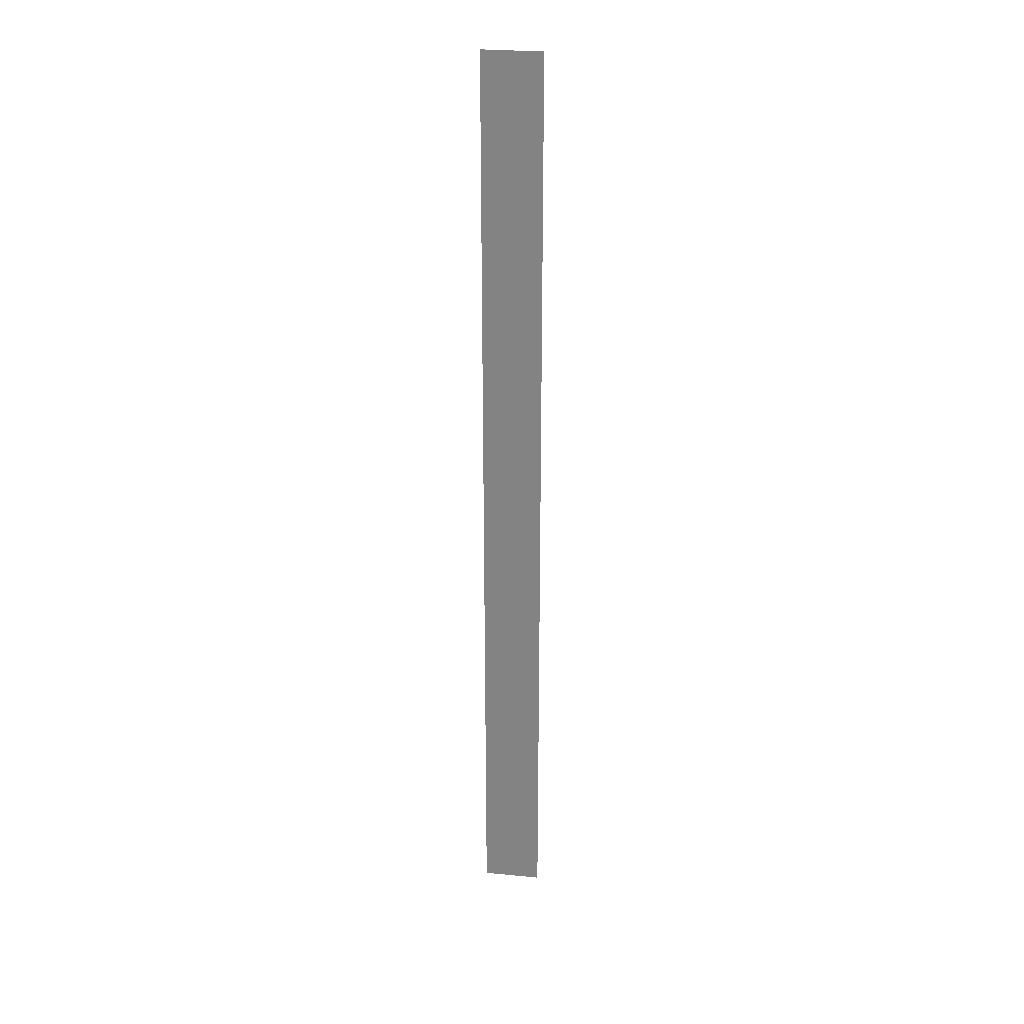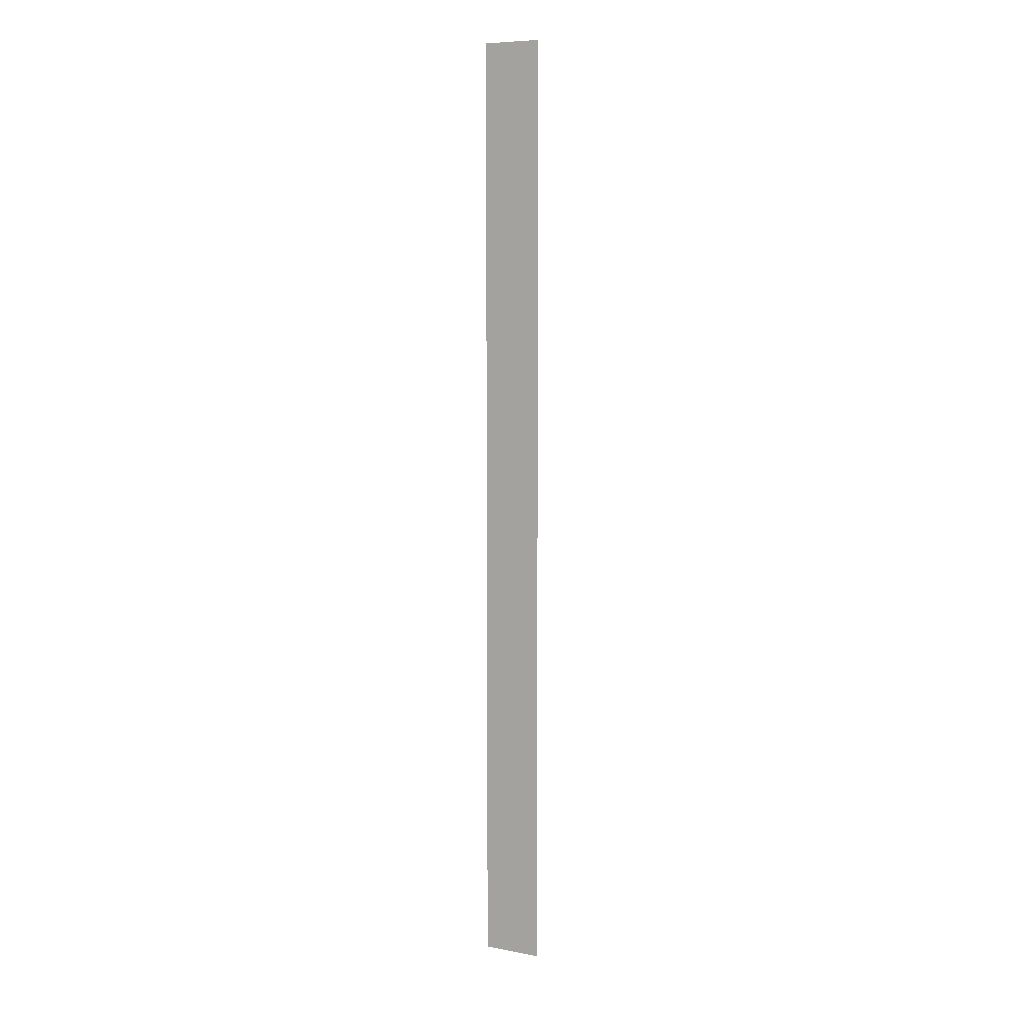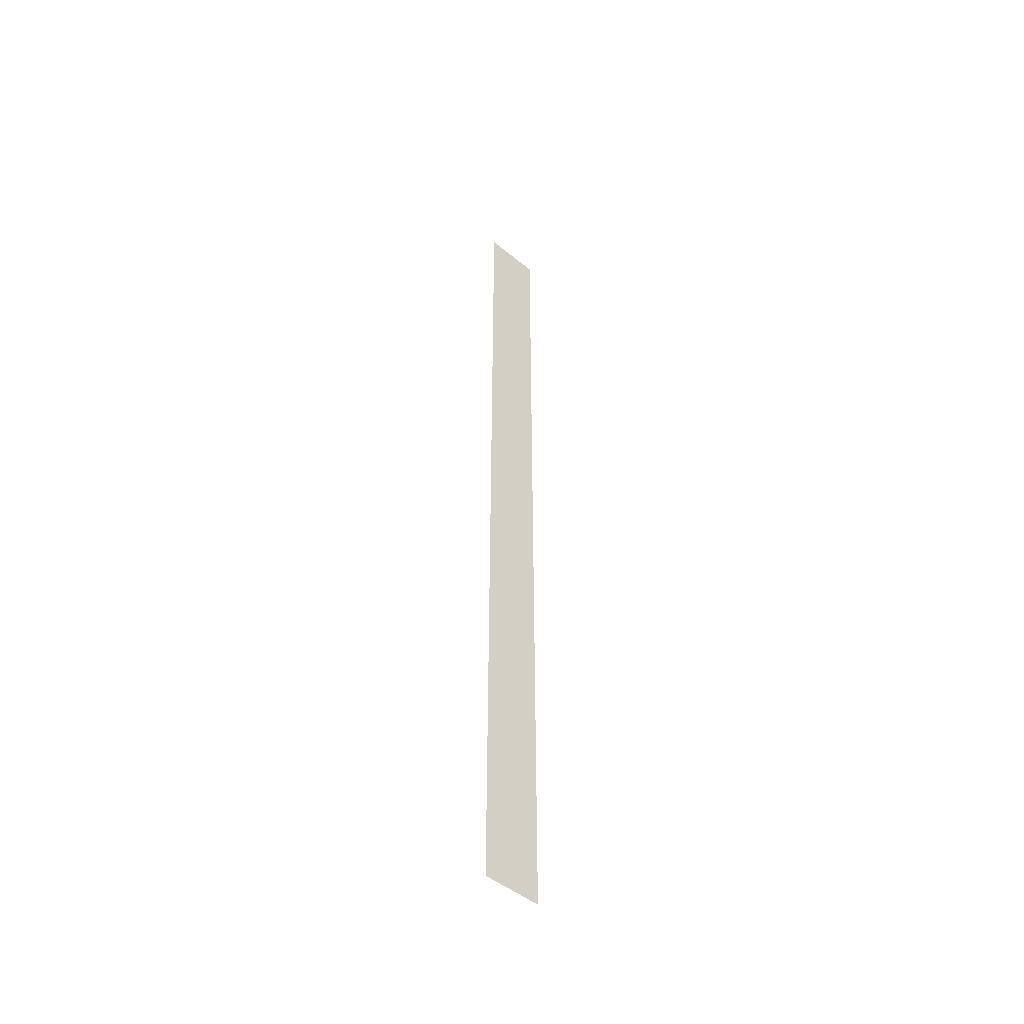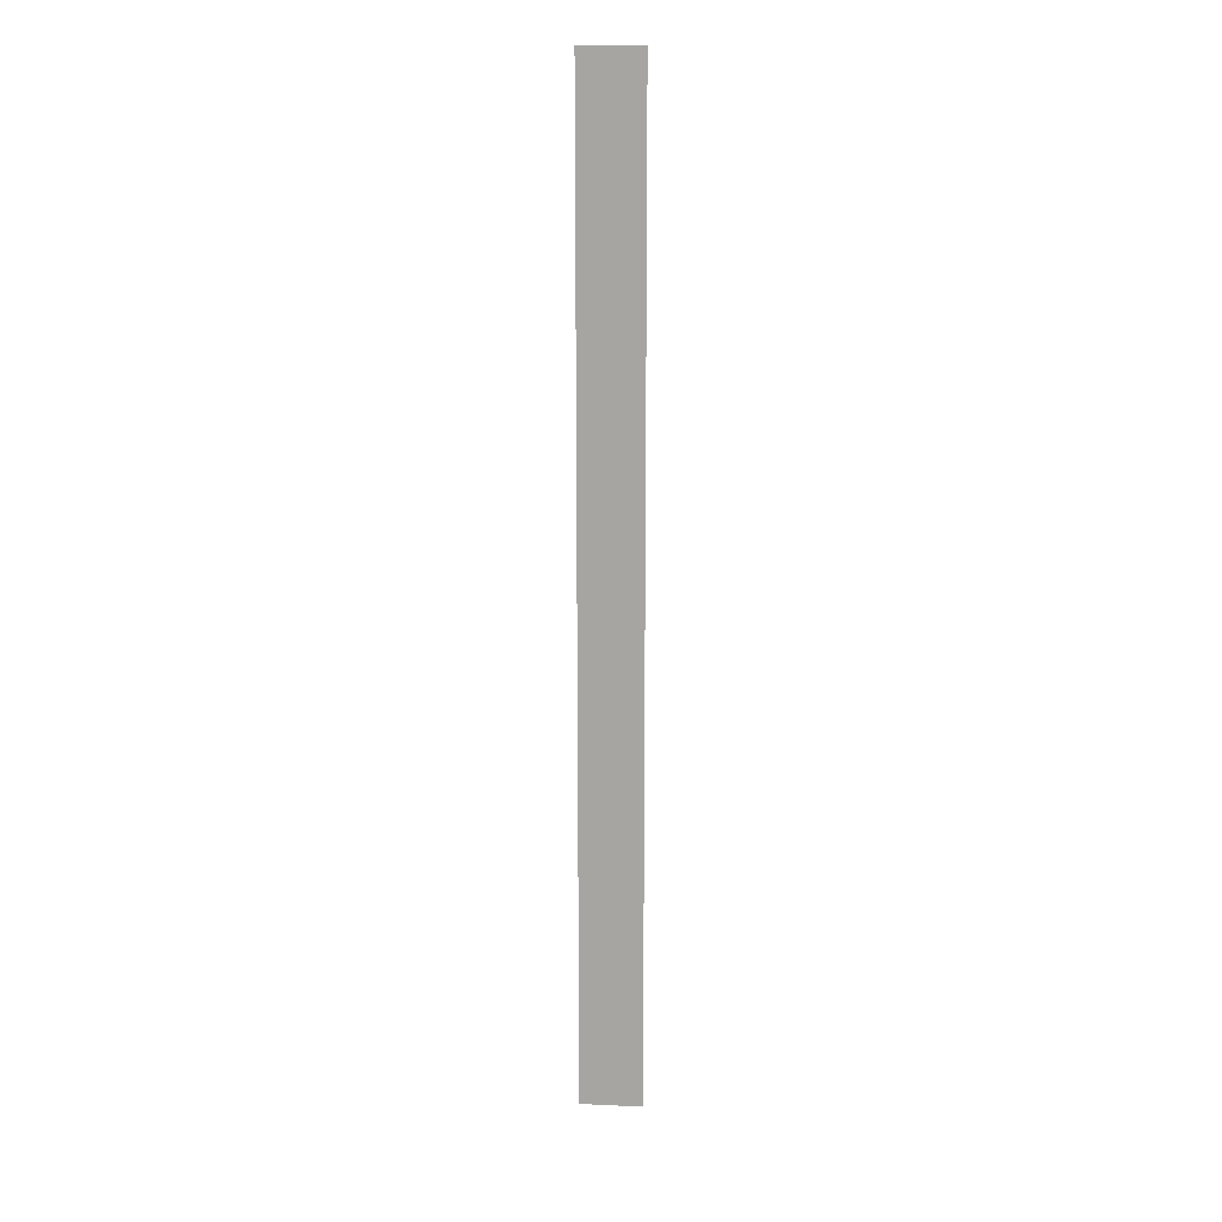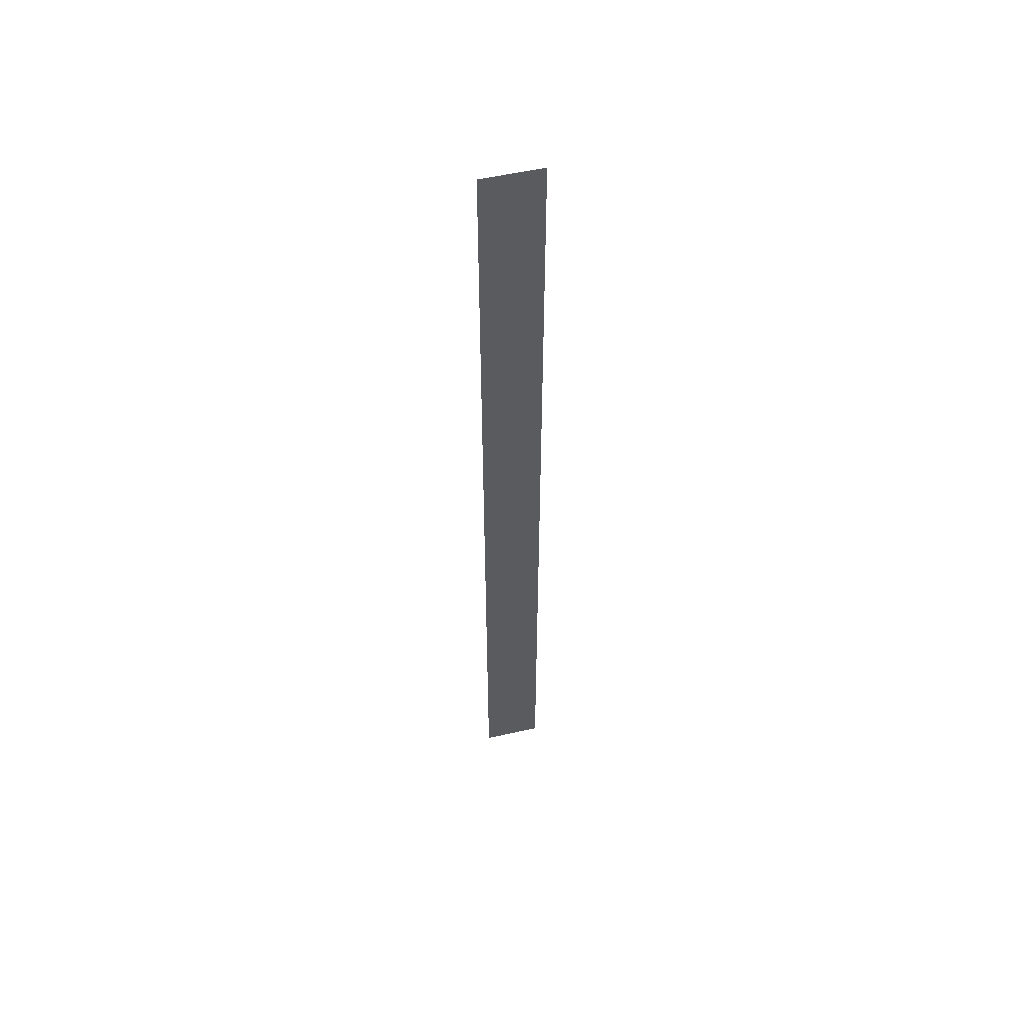
<metadata>
{"format":"obj","ext":"obj","renderer":"f3d","projection":"perspective","resolution":1024,"background":"white","views":[{"elev":27.5,"azim":8.3,"up":"+Z"},{"elev":7.6,"azim":-152.3,"up":"+Z"},{"elev":-48.2,"azim":-42.5,"up":"+Z"},{"elev":15.2,"azim":-174.7,"up":"+Z"},{"elev":54.3,"azim":166.5,"up":"+Z"}]}
</metadata>
<code>
v 6016 89.6 -1971
v 6016 89.6 -1920
v 6019 89.6 -1971
v 6019 89.6 -1920
v 6019 89.6 -1971
v 6016 89.6 -1920
f 1 2 3
f 4 5 6

</code>
